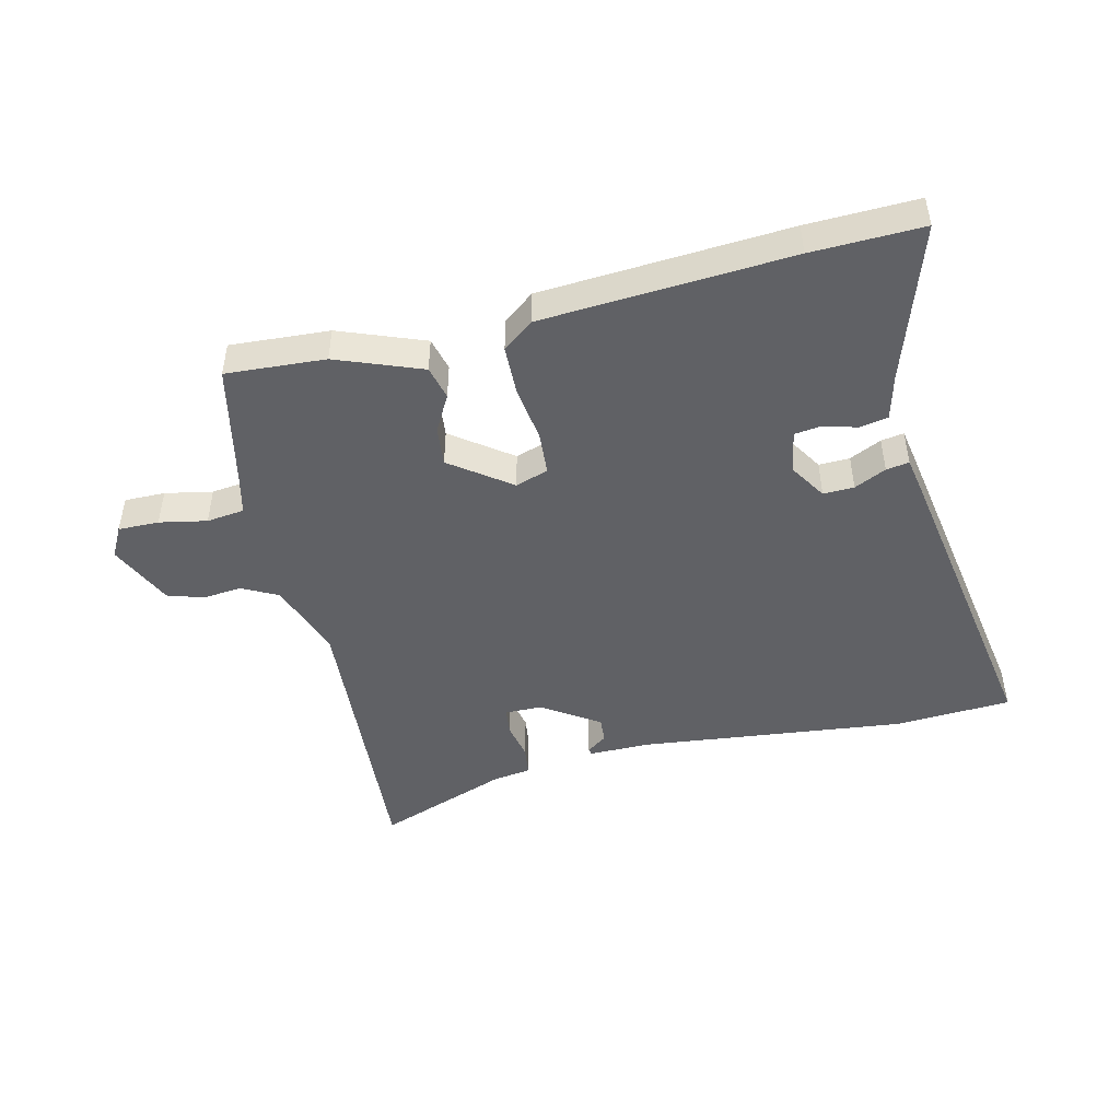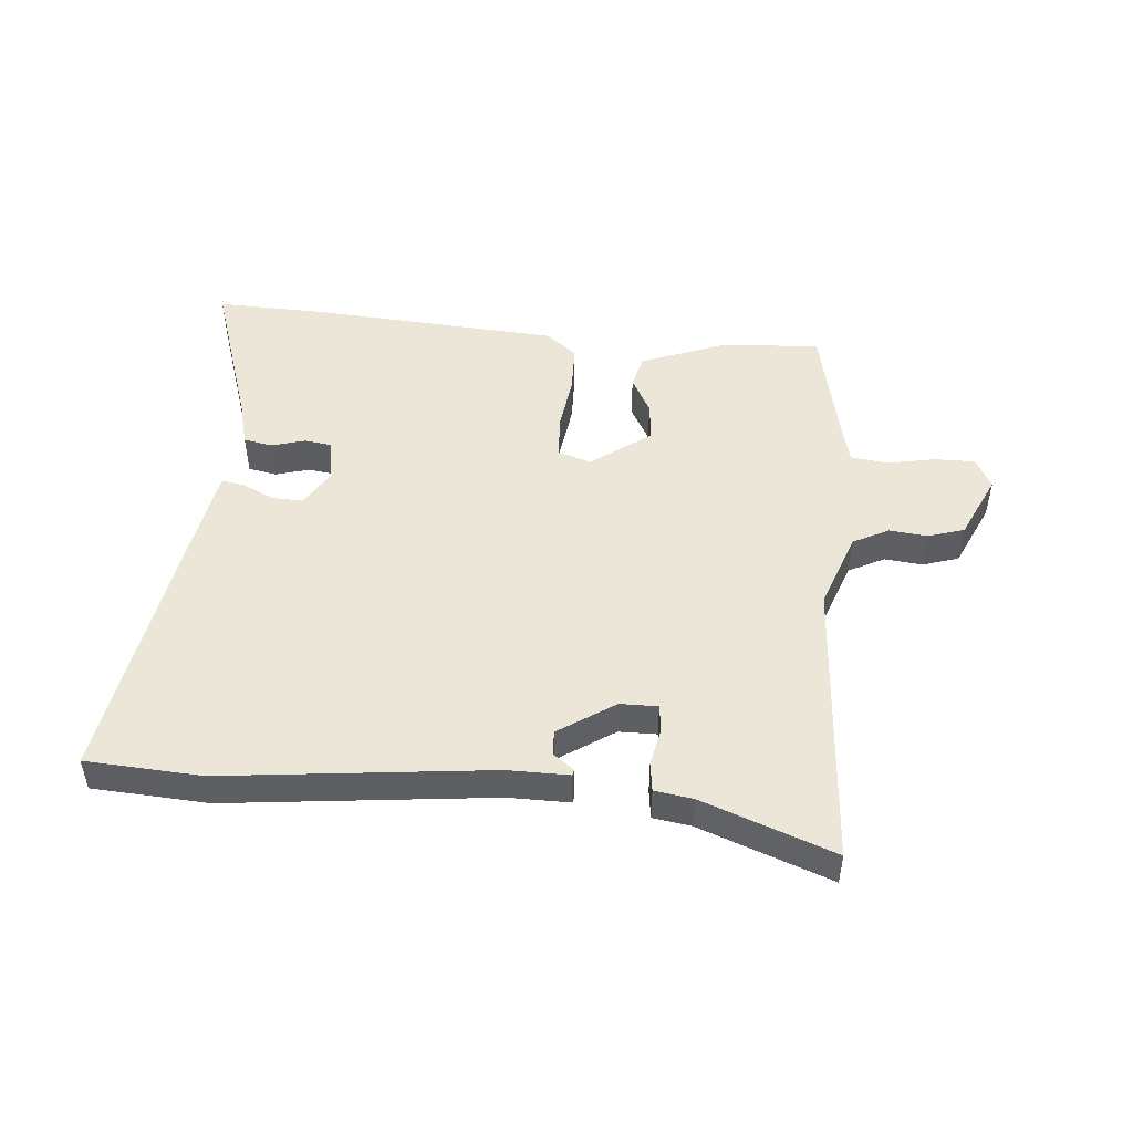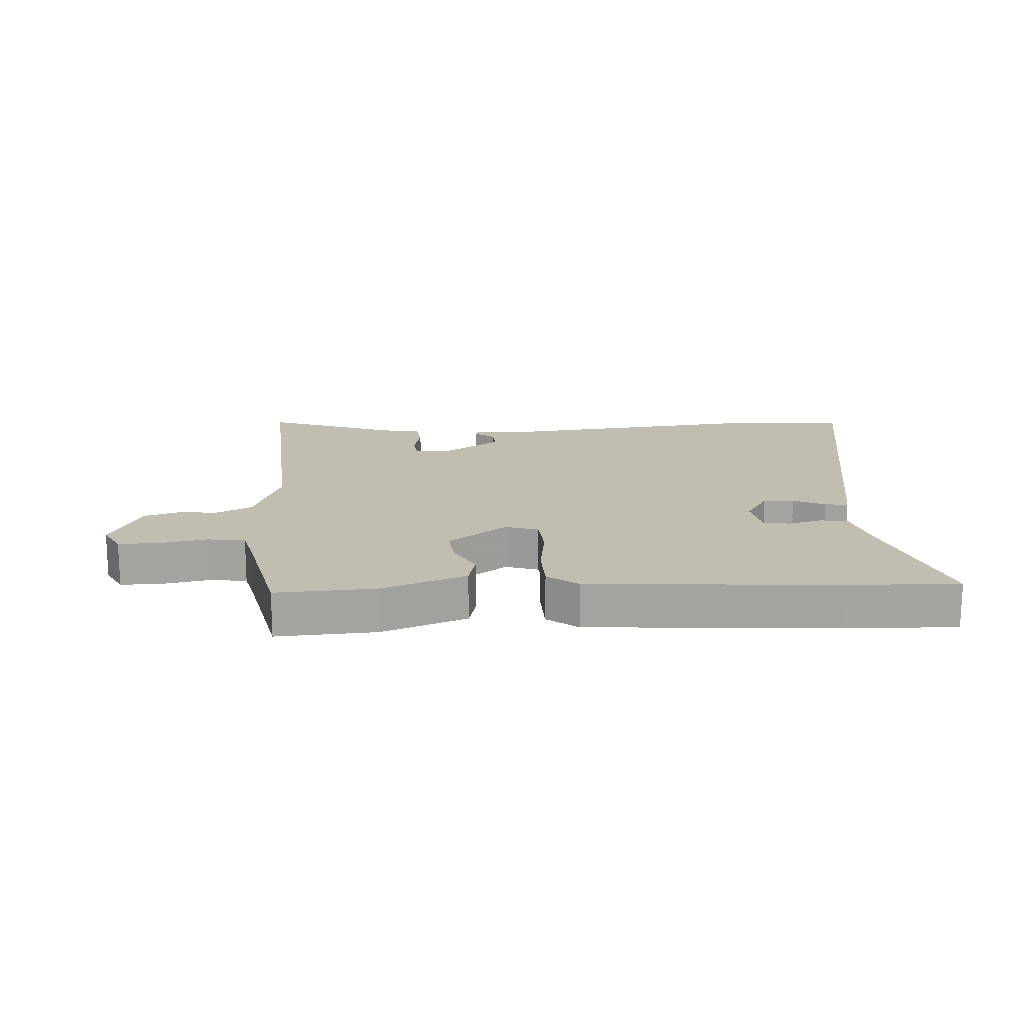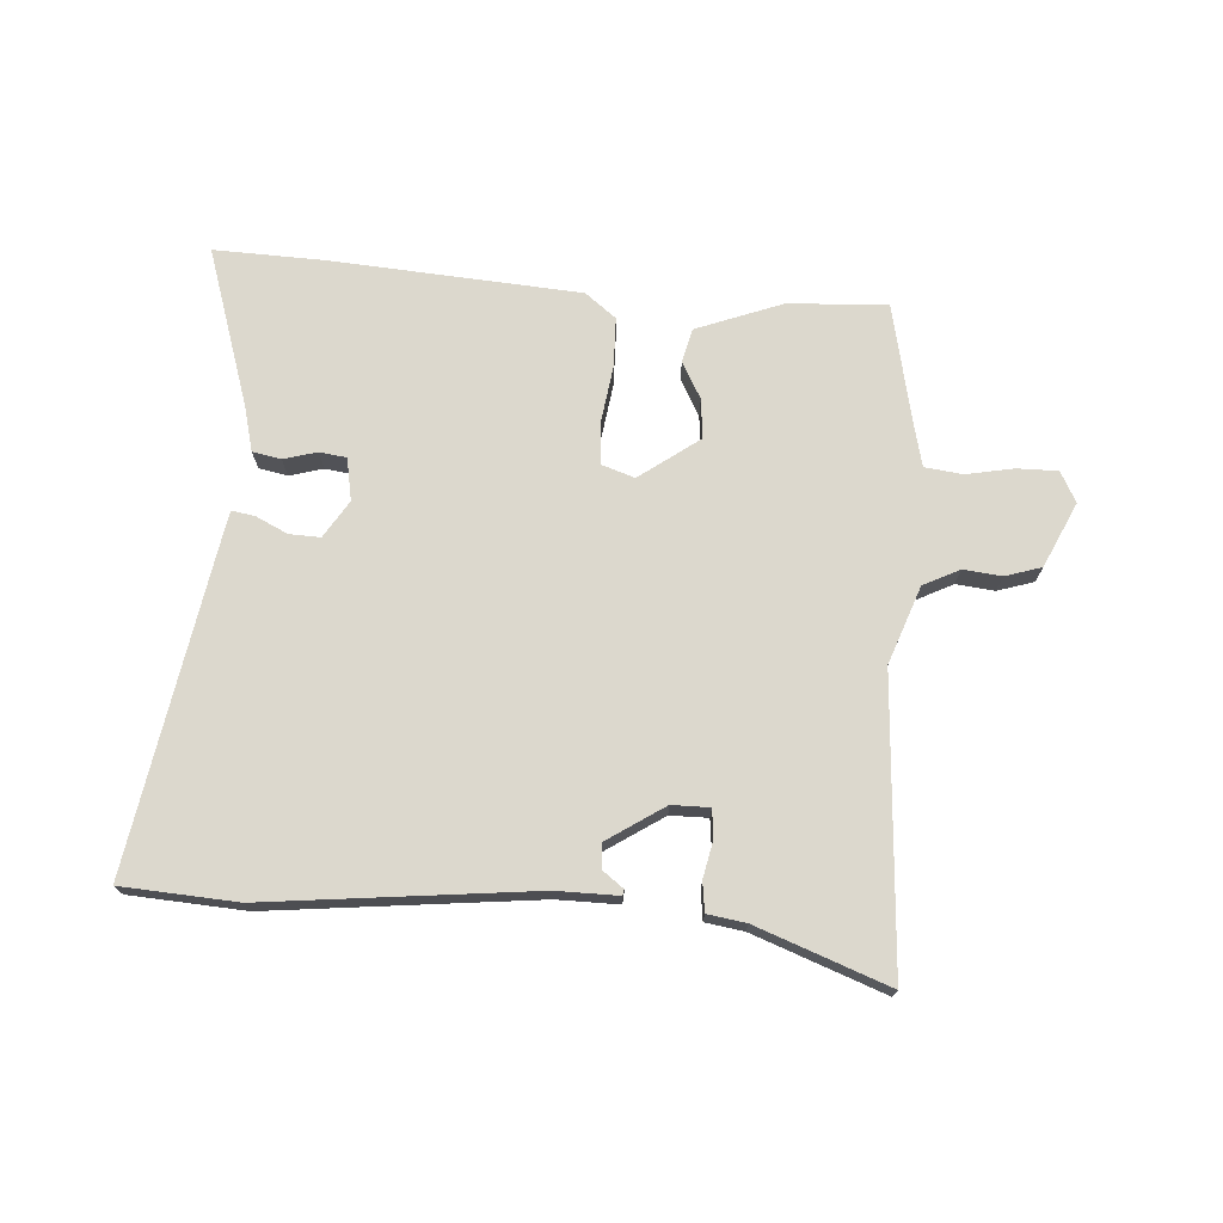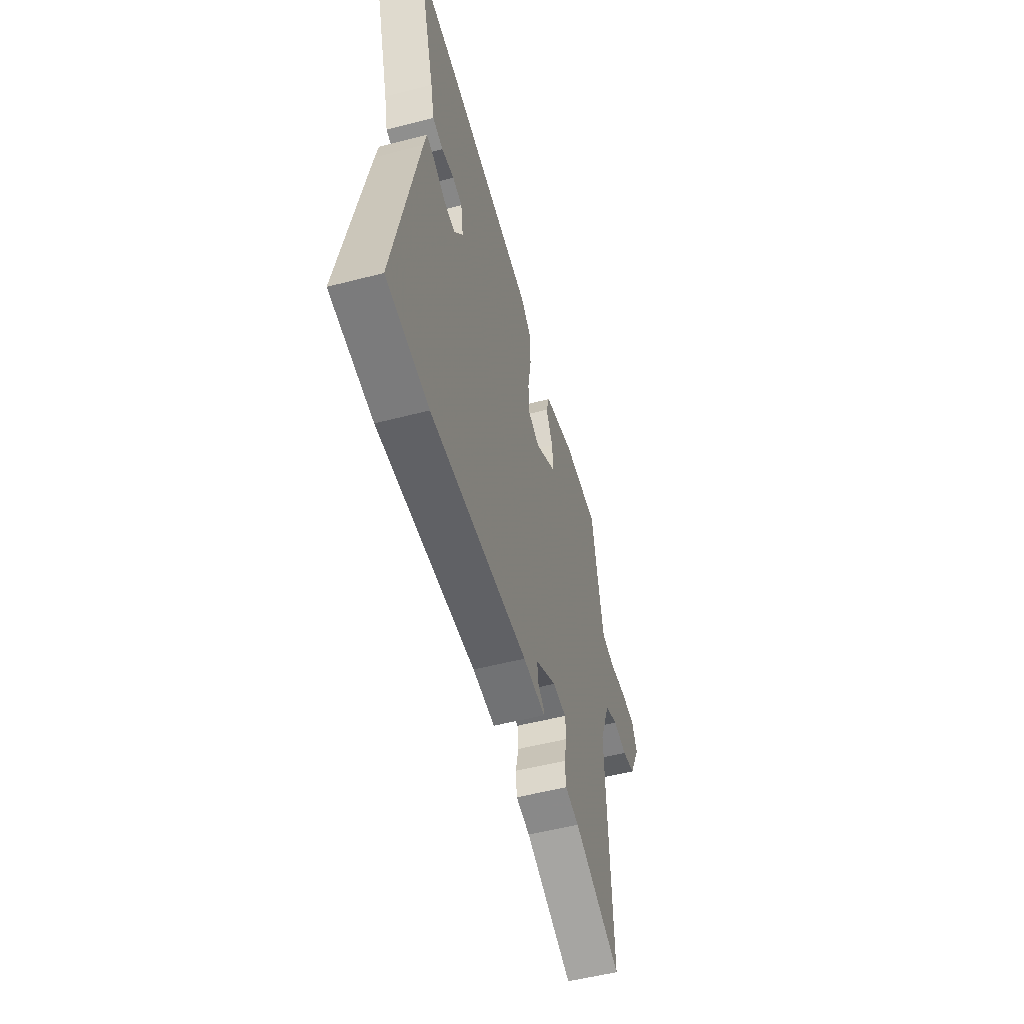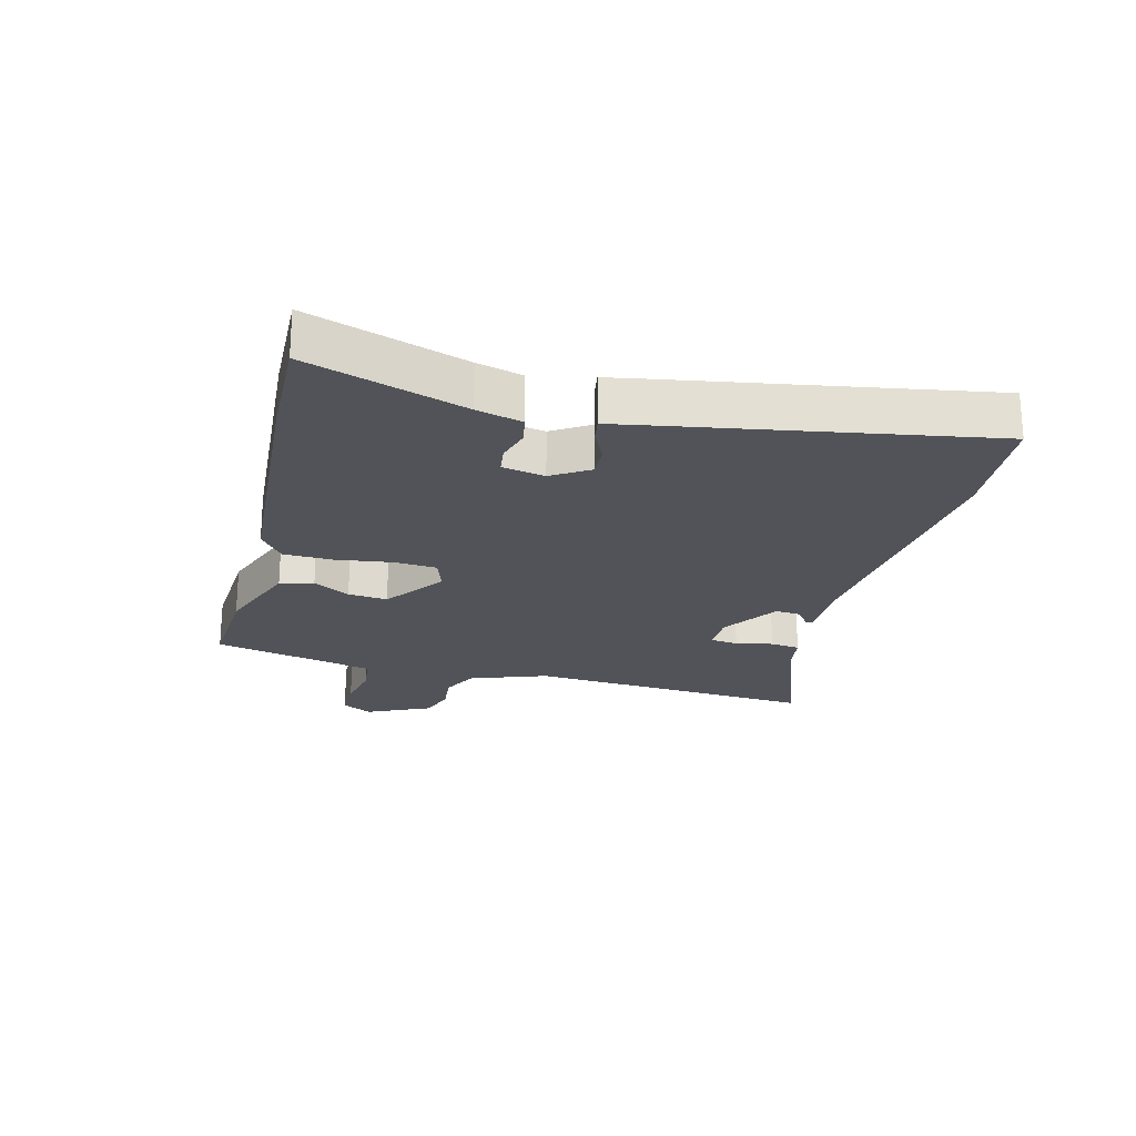
<metadata>
{"format":"obj","ext":"obj","renderer":"f3d","projection":"perspective","resolution":1024,"background":"white","views":[{"elev":-47.2,"azim":11.9,"up":"+Y"},{"elev":49.1,"azim":-176.5,"up":"+Y"},{"elev":16.9,"azim":-4.7,"up":"+Y"},{"elev":72.6,"azim":-177.4,"up":"+Y"},{"elev":-53.9,"azim":105.4,"up":"+Z"},{"elev":-22.7,"azim":74.2,"up":"+Y"}]}
</metadata>
<code>
v 0.391 0.07 0.494
v 0.57 0.07 0.504
v 0.494 0.07 0.248
v 0.477 0.07 0.174
v 0.431 0.07 0.164
v 0.376 0.07 0.178
v 0.333 0.07 0.171
v 0.322 0.07 0.102
v 0.361 0.07 0.043
v 0.411 0.07 0.046
v 0.462 0.07 0.072
v 0.499 0.07 0.079
v 0.51 0.07 0.027
v 0.612 0.07 -0.49
v 0.425 0.07 -0.506
v -0.008 0.07 -0.469
v -0.108 0.07 -0.472
v -0.11 0.07 -0.462
v -0.078 0.07 -0.437
v -0.076 0.07 -0.396
v -0.169 0.07 -0.338
v -0.23 0.07 -0.339
v -0.234 0.07 -0.384
v -0.22 0.07 -0.444
v -0.225 0.07 -0.492
v -0.287 0.07 -0.503
v -0.498 0.07 -0.587
v -0.479 0.07 -0.116
v -0.527 0.07 0.008
v -0.586 0.07 0.036
v -0.648 0.07 0.028
v -0.707 0.07 0.045
v -0.758 0.07 0.148
v -0.733 0.07 0.198
v -0.667 0.07 0.199
v -0.59 0.07 0.186
v -0.529 0.07 0.195
v -0.515 0.07 0.26
v -0.477 0.07 0.459
v -0.316 0.07 0.453
v -0.177 0.07 0.404
v -0.162 0.07 0.35
v -0.193 0.07 0.29
v -0.198 0.07 0.226
v -0.1 0.07 0.158
v -0.047 0.07 0.177
v -0.044 0.07 0.247
v -0.059 0.07 0.337
v -0.059 0.07 0.417
v -0.01 0.07 0.457
v 0.391 0 0.494
v 0.57 0 0.504
v 0.494 0 0.248
v 0.477 0 0.174
v 0.431 0 0.164
v 0.376 0 0.178
v 0.333 0 0.171
v 0.322 0 0.102
v 0.361 0 0.043
v 0.411 0 0.046
v 0.462 0 0.072
v 0.499 0 0.079
v 0.51 0 0.027
v 0.612 0 -0.49
v 0.425 0 -0.506
v -0.008 0 -0.469
v -0.108 0 -0.472
v -0.11 0 -0.462
v -0.078 0 -0.437
v -0.076 0 -0.396
v -0.169 0 -0.338
v -0.23 0 -0.339
v -0.234 0 -0.384
v -0.22 0 -0.444
v -0.225 0 -0.492
v -0.287 0 -0.503
v -0.498 0 -0.587
v -0.479 0 -0.116
v -0.527 0 0.008
v -0.586 0 0.036
v -0.648 0 0.028
v -0.707 0 0.045
v -0.758 0 0.148
v -0.733 0 0.198
v -0.667 0 0.199
v -0.59 0 0.186
v -0.529 0 0.195
v -0.515 0 0.26
v -0.477 0 0.459
v -0.316 0 0.453
v -0.177 0 0.404
v -0.162 0 0.35
v -0.193 0 0.29
v -0.198 0 0.226
v -0.1 0 0.158
v -0.047 0 0.177
v -0.044 0 0.247
v -0.059 0 0.337
v -0.059 0 0.417
v -0.01 0 0.457
f 47 48 49 50
f 46 47 50 1
f 40 41 42 43
f 38 39 40 43
f 37 38 43 44
f 36 37 44 45
f 34 35 36
f 33 34 36
f 30 31 32 33
f 29 30 33 36
f 28 29 36 45
f 26 27 28 45
f 23 24 25 26
f 22 23 26
f 16 17 18 19
f 16 19 20
f 15 16 20
f 14 15 20 21
f 10 11 12 13
f 9 10 13 14
f 8 9 14 21
f 3 4 5 6
f 3 6 7
f 46 1 2 3
f 46 3 7
f 22 26 45
f 21 22 45 46
f 7 8 21 46
f 100 99 98 97
f 51 100 97 96
f 93 92 91 90
f 93 90 89 88
f 94 93 88 87
f 95 94 87 86
f 86 85 84
f 86 84 83
f 83 82 81 80
f 86 83 80 79
f 95 86 79 78
f 95 78 77 76
f 76 75 74 73
f 76 73 72
f 69 68 67 66
f 70 69 66
f 70 66 65
f 71 70 65 64
f 63 62 61 60
f 64 63 60 59
f 71 64 59 58
f 56 55 54 53
f 57 56 53
f 53 52 51 96
f 57 53 96
f 95 76 72
f 96 95 72 71
f 96 71 58 57
f 1 51 52 2
f 2 52 53 3
f 3 53 54 4
f 4 54 55 5
f 5 55 56 6
f 6 56 57 7
f 7 57 58 8
f 8 58 59 9
f 9 59 60 10
f 10 60 61 11
f 11 61 62 12
f 12 62 63 13
f 13 63 64 14
f 14 64 65 15
f 15 65 66 16
f 16 66 67 17
f 17 67 68 18
f 18 68 69 19
f 19 69 70 20
f 20 70 71 21
f 21 71 72 22
f 22 72 73 23
f 23 73 74 24
f 24 74 75 25
f 25 75 76 26
f 26 76 77 27
f 27 77 78 28
f 28 78 79 29
f 29 79 80 30
f 30 80 81 31
f 31 81 82 32
f 32 82 83 33
f 33 83 84 34
f 34 84 85 35
f 35 85 86 36
f 36 86 87 37
f 37 87 88 38
f 38 88 89 39
f 39 89 90 40
f 40 90 91 41
f 41 91 92 42
f 42 92 93 43
f 43 93 94 44
f 44 94 95 45
f 45 95 96 46
f 46 96 97 47
f 47 97 98 48
f 48 98 99 49
f 49 99 100 50
f 50 100 51 1

</code>
